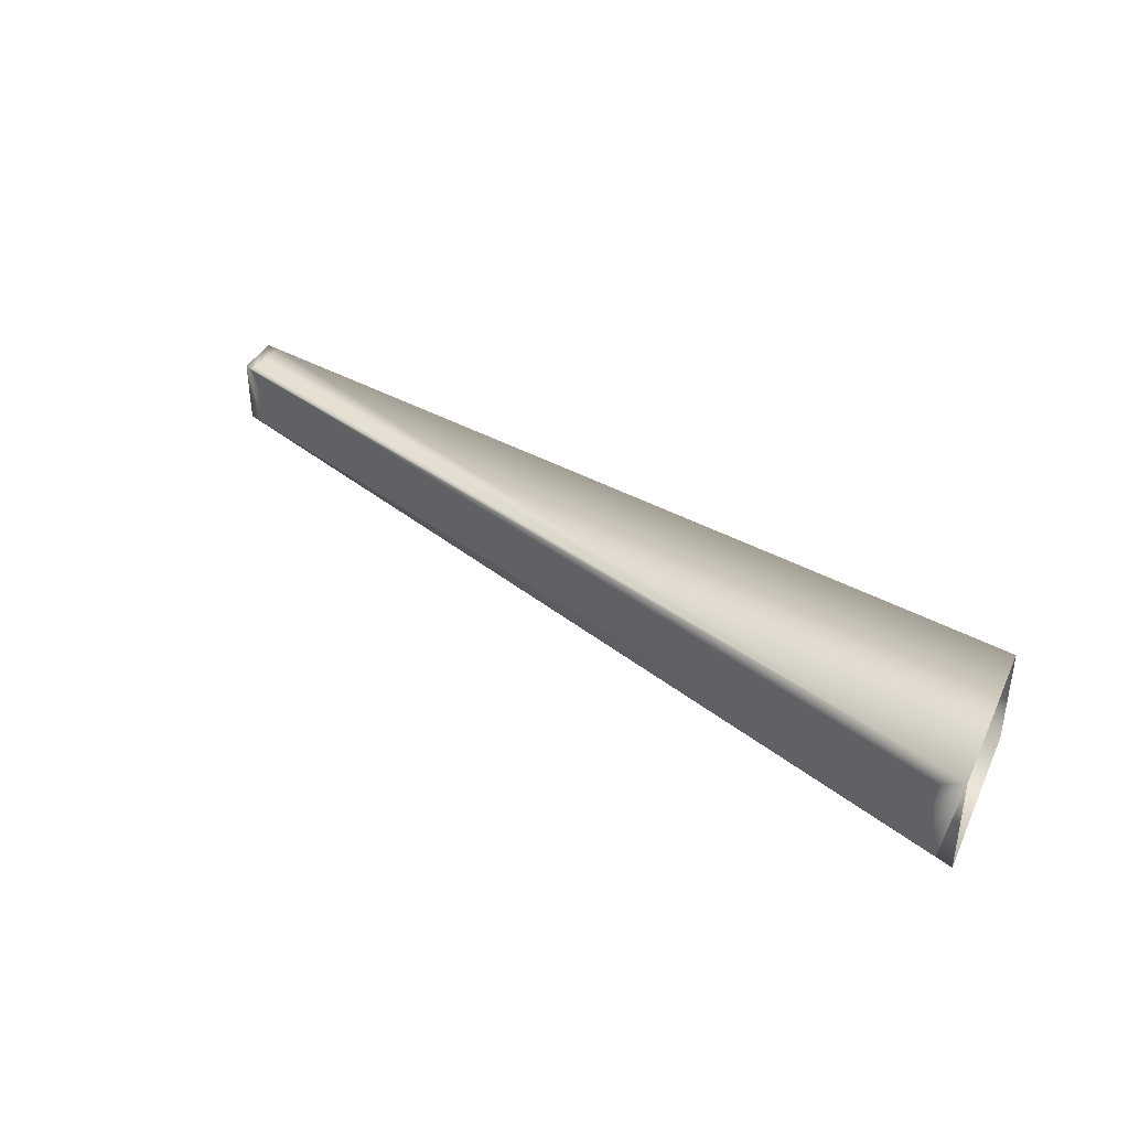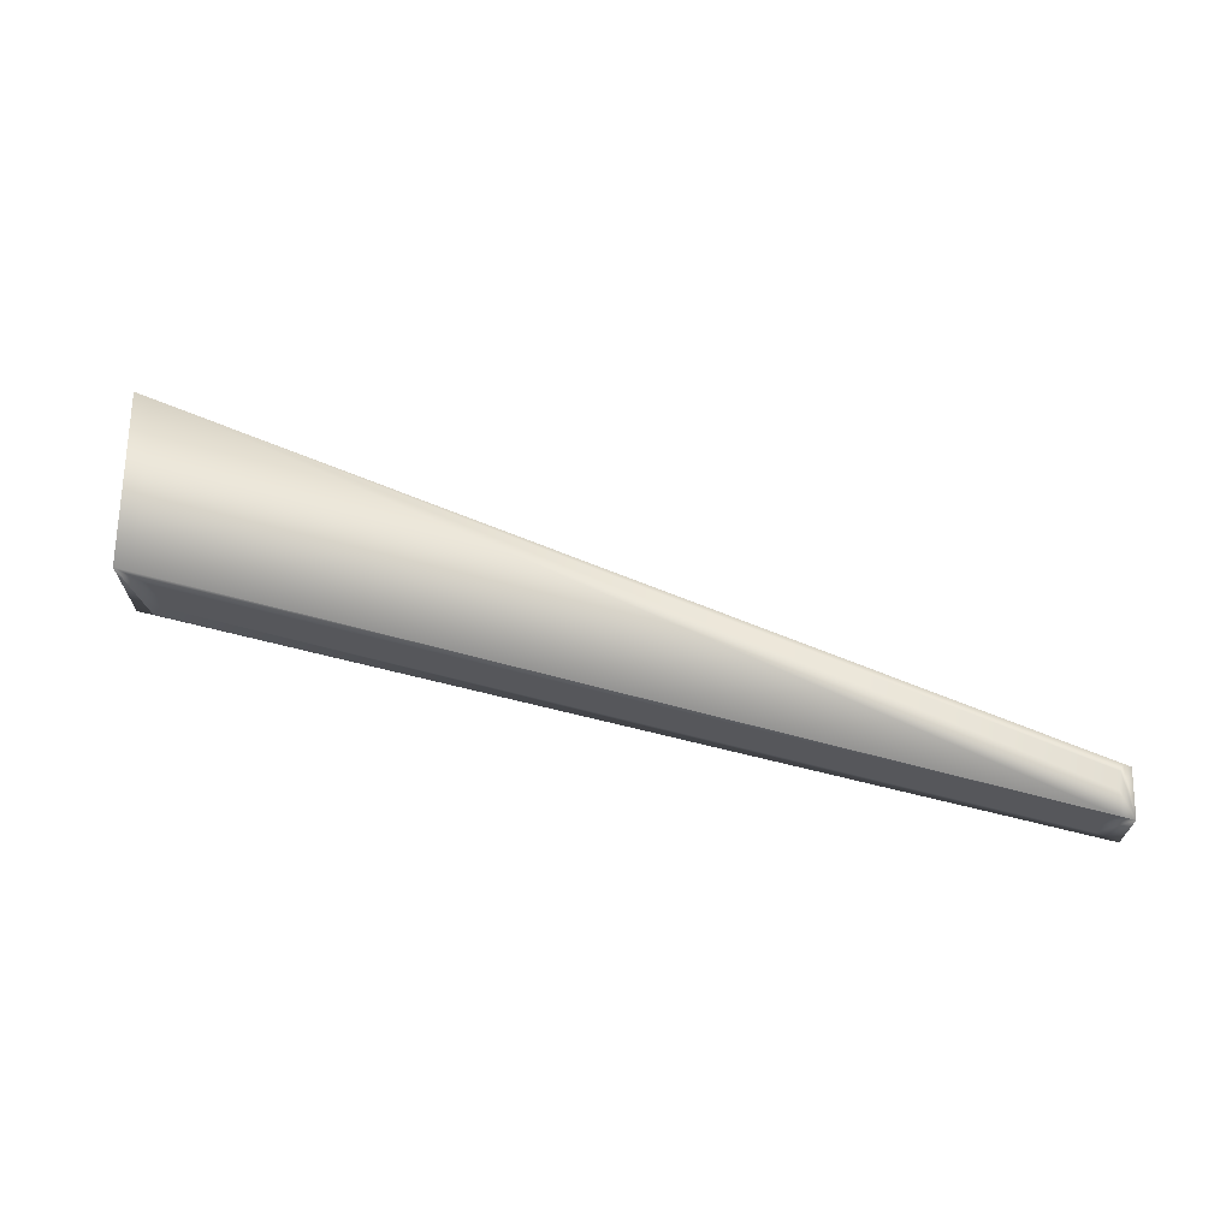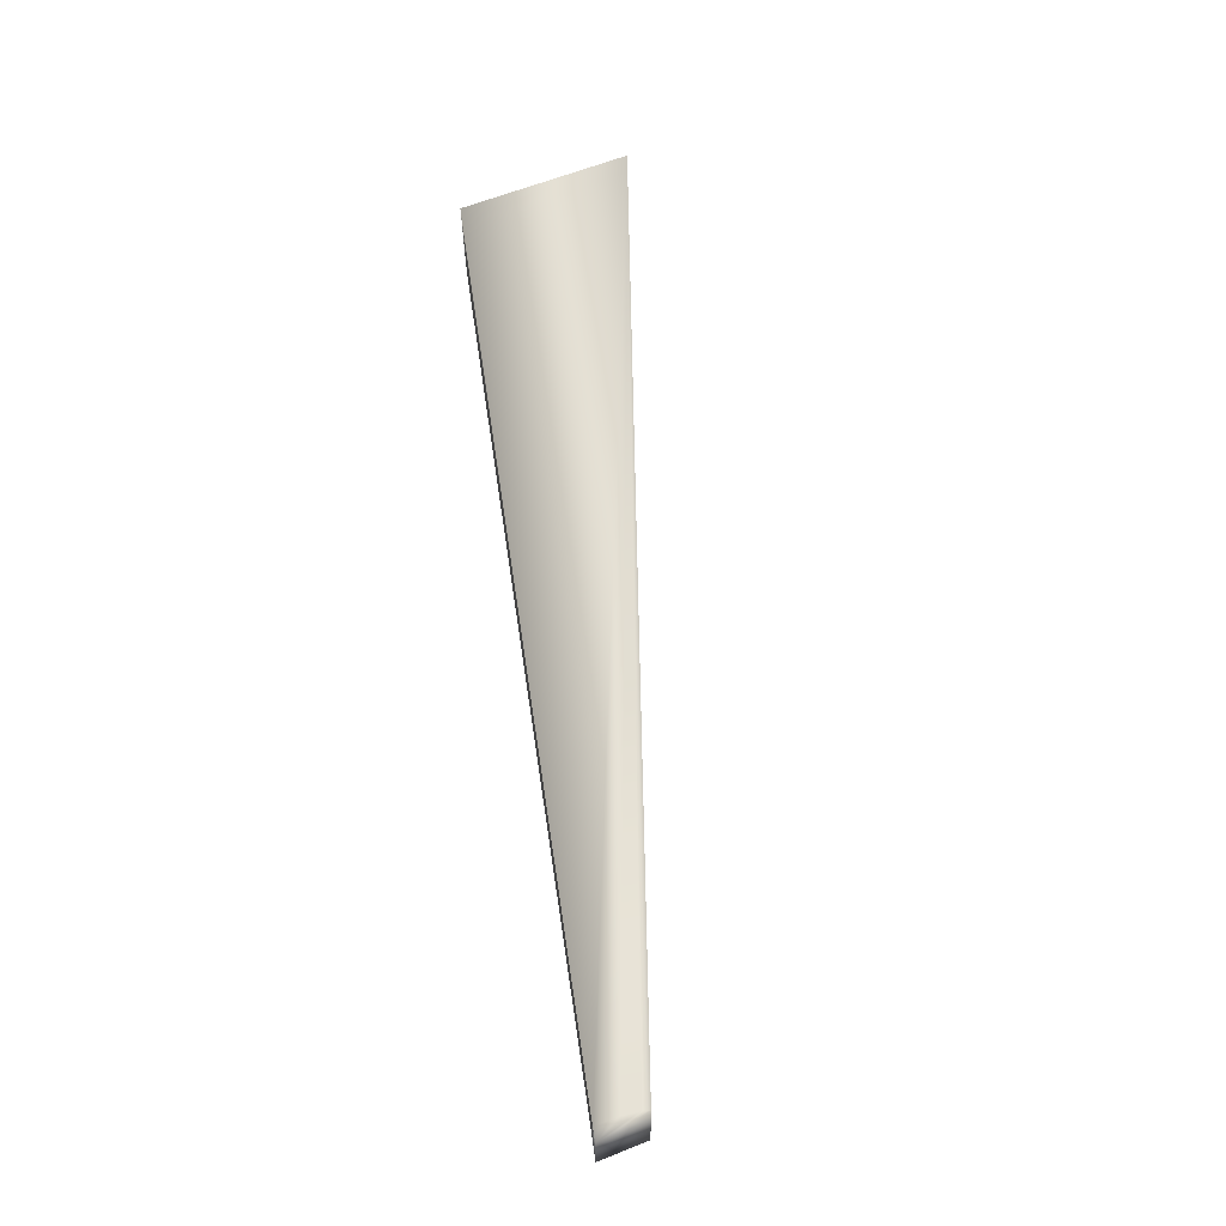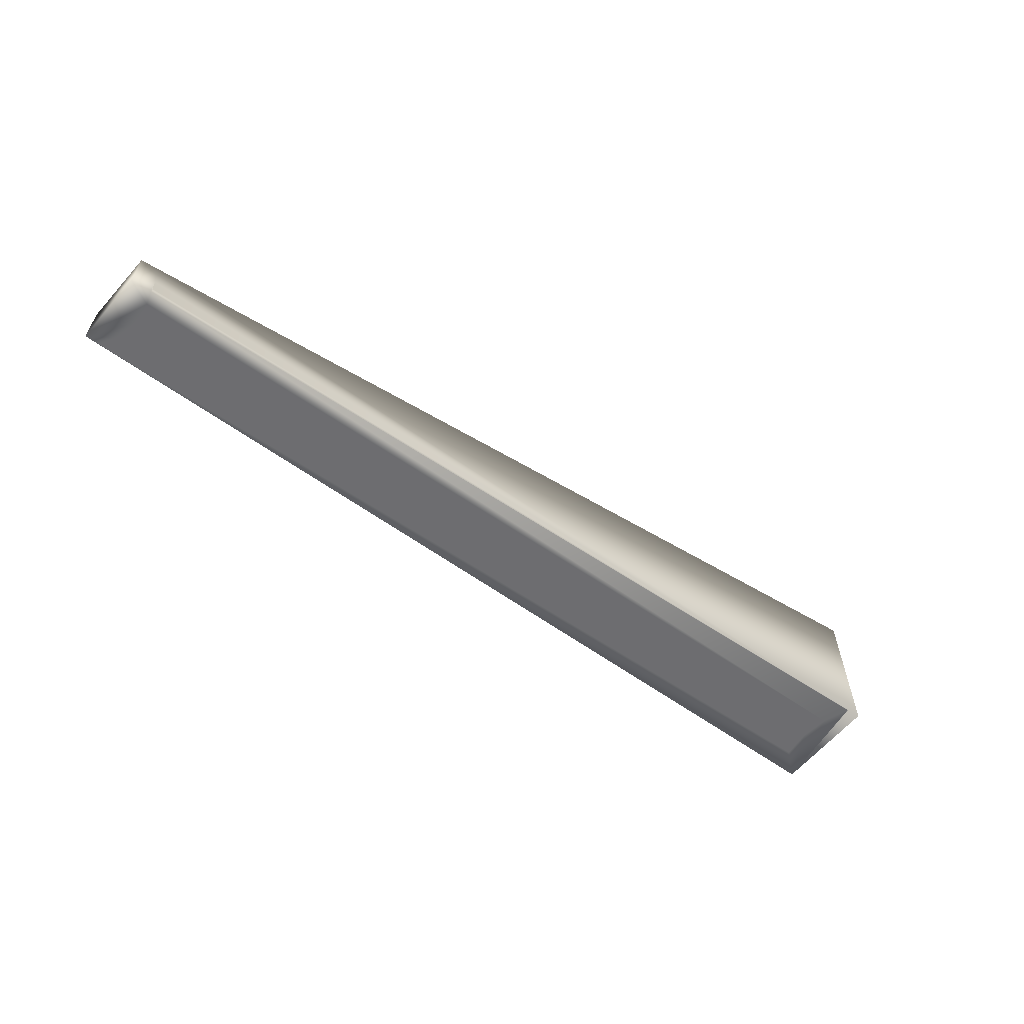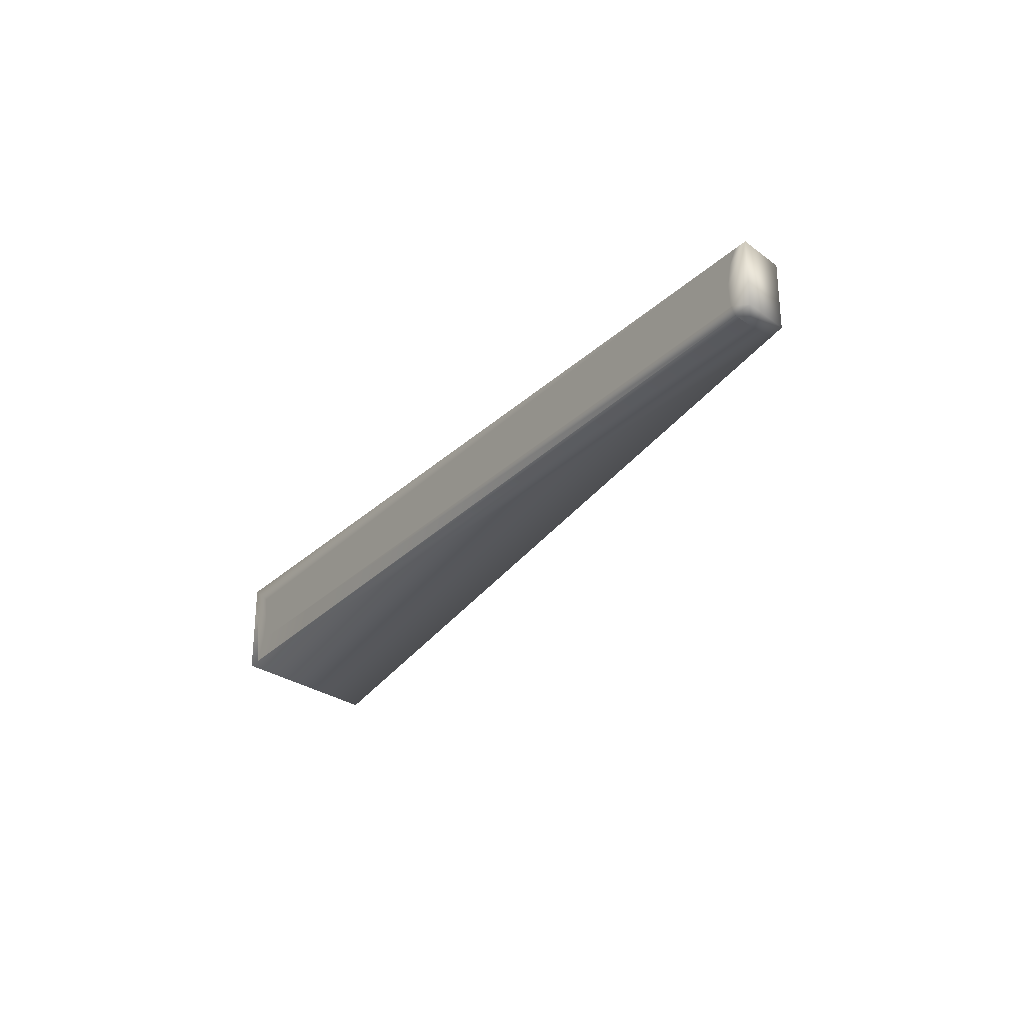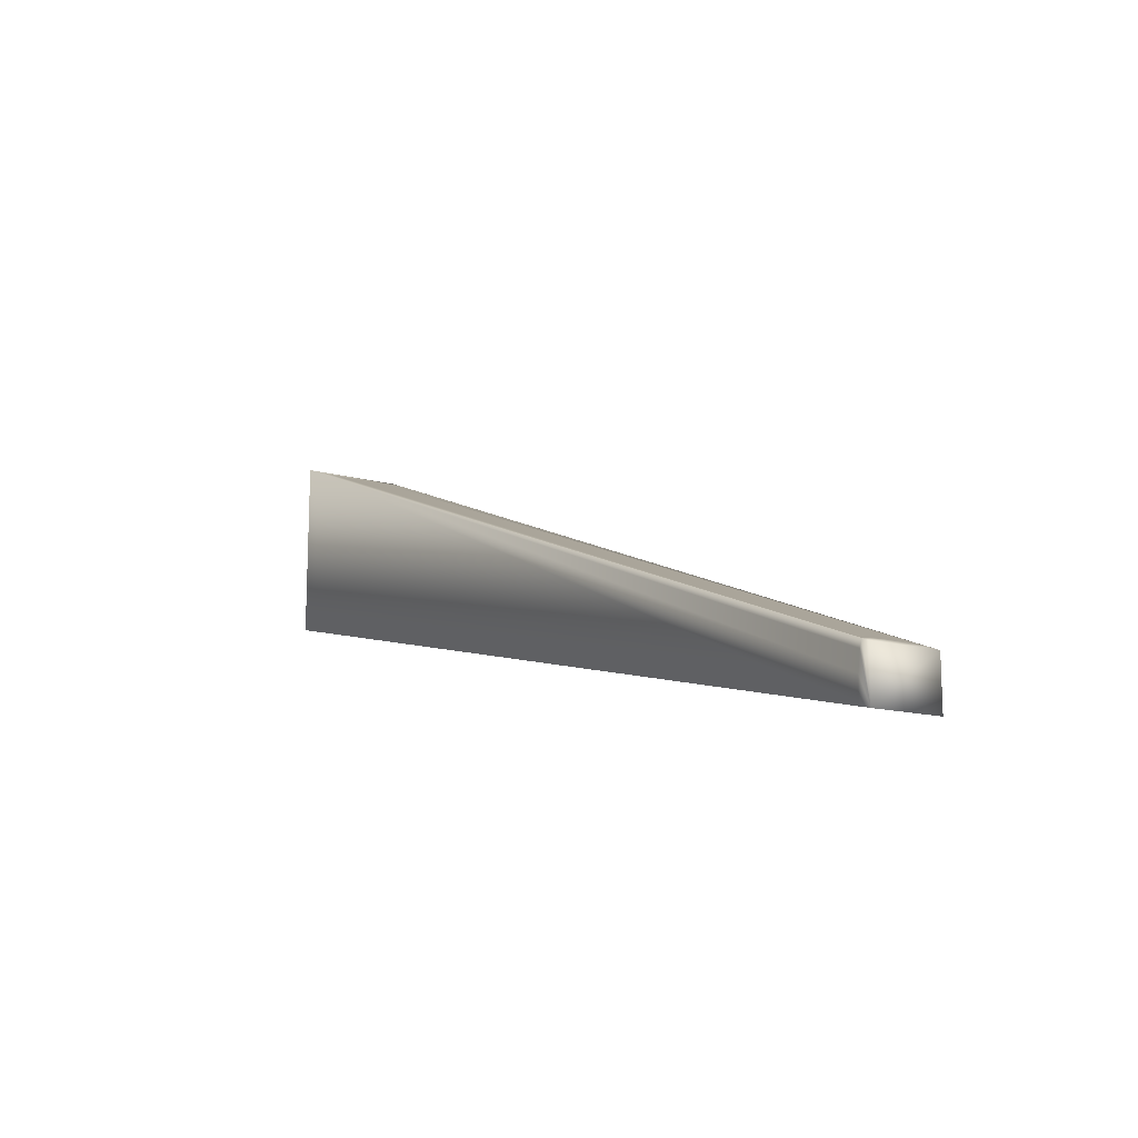
<metadata>
{"format":"obj","ext":"obj","renderer":"f3d","projection":"perspective","resolution":1024,"background":"white","views":[{"elev":38.1,"azim":-156.6,"up":"+Z"},{"elev":67.3,"azim":0.9,"up":"+Z"},{"elev":62.5,"azim":68.0,"up":"+Z"},{"elev":-62.6,"azim":139.0,"up":"+Y"},{"elev":-27.8,"azim":41.7,"up":"+Z"},{"elev":-13.7,"azim":57.9,"up":"+Y"}]}
</metadata>
<code>
o mesh23/mesh23-geometry#mesh23-geometry
v 0.02217 -0.6345 0.1823
v 0.01642 -0.6331 0.2183
v 0.01642 -0.6331 0.1822
v 0.02235 -0.6345 0.1825
v 0.02217 -0.5715 0.1823
v 0.3319 -0.7089 0.1882
v 0.02607 -0.6354 0.1915
v 0.01642 -0.5693 0.1822
v 0.3334 -0.6912 0.1882
v 0.3318 -0.7064 0.1882
v 0.02734 -0.6357 0.2012
v 0.01642 -0.5693 0.2183
v 0.332 -0.7008 0.1882
v 0.02235 -0.5716 0.1825
v 0.3304 -0.7085 0.1924
v 0.02607 -0.6354 0.2108
v 0.3386 -0.7105 0.1883
v 0.02607 -0.573 0.1915
v 0.3301 -0.7084 0.1941
v 0.331 -0.7086 0.2067
v 0.02302 -0.6347 0.2182
v 0.3386 -0.6932 0.1883
v 0.3332 -0.6911 0.1887
v 0.3386 -0.7105 0.2122
v 0.3297 -0.7083 0.1995
v 0.3298 -0.7084 0.201
v 0.3313 -0.7087 0.2078
v 0.3338 -0.7093 0.2122
v 0.02734 -0.5735 0.2012
v 0.3325 -0.6908 0.1907
v 0.3339 -0.7094 0.2123
v 0.02302 -0.5719 0.2182
v 0.02607 -0.573 0.2108
v 0.3315 -0.6905 0.1939
v 0.3386 -0.6932 0.2122
v 0.3322 -0.6907 0.206
v 0.3311 -0.6903 0.1988
v 0.336 -0.6922 0.2122
v 0.3342 -0.7009 0.2123
v 0.3347 -0.6917 0.2112
v 0.3311 -0.6903 0.2002
v 0.3324 -0.6908 0.2065
v 0.3311 -0.6903 0.1999
v 0.3351 -0.6947 0.2122
v 0.3351 -0.6918 0.2115
v 0.334 -0.6914 0.2098
f 1 2 3
f 2 1 4
f 3 2 1
f 4 1 2
f 1 5 3
f 1 4 6
f 2 4 7
f 7 4 2
f 8 3 5
f 5 1 9
f 7 6 4
f 10 1 6
f 2 7 11
f 11 7 2
f 8 5 12
f 13 9 1
f 5 9 14
f 15 6 7
f 10 13 1
f 10 6 13
f 11 15 7
f 2 11 16
f 16 11 2
f 14 12 5
f 9 13 17
f 18 14 9
f 17 15 6
f 6 15 17
f 17 13 6
f 19 15 11
f 16 20 11
f 2 16 21
f 21 16 2
f 18 12 14
f 22 9 17
f 23 18 9
f 15 17 24
f 24 17 15
f 15 24 19
f 19 24 15
f 25 19 11
f 20 26 11
f 27 20 16
f 21 28 16
f 2 12 21
f 29 12 18
f 9 22 23
f 22 24 17
f 17 24 22
f 30 18 23
f 19 24 25
f 25 24 19
f 26 25 11
f 26 24 20
f 20 24 26
f 20 24 27
f 27 24 20
f 28 27 16
f 31 28 21
f 32 21 12
f 33 12 29
f 29 18 34
f 35 23 22
f 24 22 35
f 35 22 24
f 34 18 30
f 30 23 35
f 25 24 26
f 26 24 25
f 27 24 28
f 28 24 27
f 28 24 31
f 31 24 28
f 21 32 31
f 32 12 33
f 33 29 36
f 37 29 34
f 35 24 38
f 34 30 35
f 31 39 24
f 39 31 32
f 32 33 40
f 36 29 41
f 42 33 36
f 43 29 37
f 37 34 35
f 38 24 44
f 38 45 35
f 44 24 39
f 44 39 32
f 40 33 46
f 45 32 40
f 41 29 43
f 36 41 35
f 46 33 42
f 42 36 35
f 43 37 35
f 38 44 32
f 45 40 35
f 38 32 45
f 40 46 35
f 41 43 35
f 46 42 35
f 3 5 1
f 6 4 1
f 5 3 8
f 9 1 5
f 4 6 7
f 6 1 10
f 12 5 8
f 1 9 13
f 14 9 5
f 7 6 15
f 1 13 10
f 13 6 10
f 7 15 11
f 5 12 14
f 17 13 9
f 9 14 18
f 6 13 17
f 11 15 19
f 11 20 16
f 14 12 18
f 17 9 22
f 9 18 23
f 11 19 25
f 11 26 20
f 16 20 27
f 16 28 21
f 21 12 2
f 18 12 29
f 23 22 9
f 23 18 30
f 11 25 26
f 16 27 28
f 21 28 31
f 12 21 32
f 29 12 33
f 34 18 29
f 22 23 35
f 30 18 34
f 35 23 30
f 31 32 21
f 33 12 32
f 36 29 33
f 34 29 37
f 38 24 35
f 35 30 34
f 24 39 31
f 32 31 39
f 40 33 32
f 41 29 36
f 36 33 42
f 37 29 43
f 35 34 37
f 44 24 38
f 35 45 38
f 39 24 44
f 32 39 44
f 46 33 40
f 40 32 45
f 43 29 41
f 35 41 36
f 42 33 46
f 35 36 42
f 35 37 43
f 32 44 38
f 35 40 45
f 45 32 38
f 35 46 40
f 35 43 41
f 35 42 46

</code>
